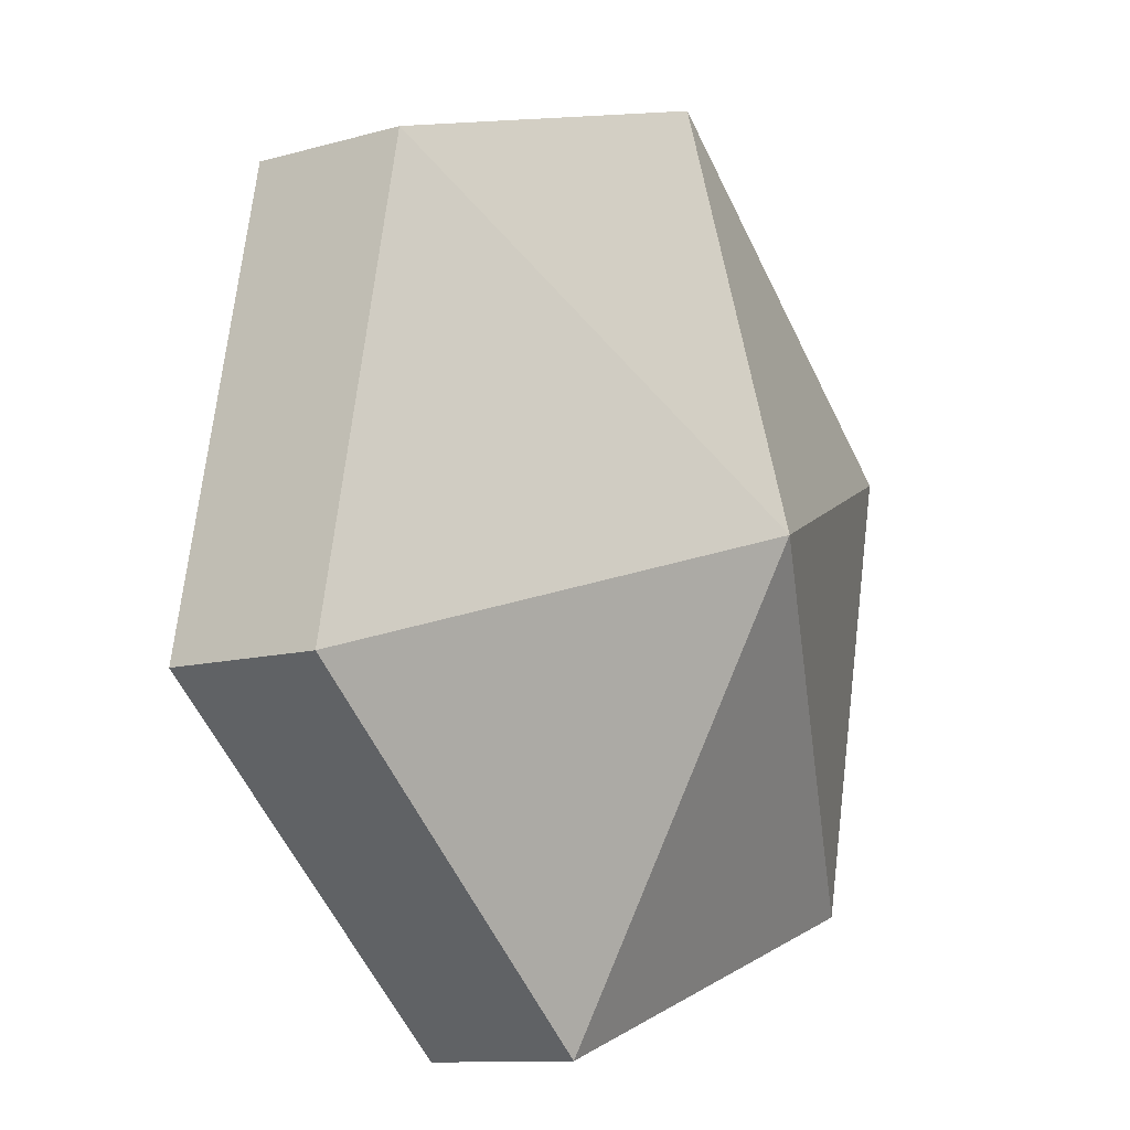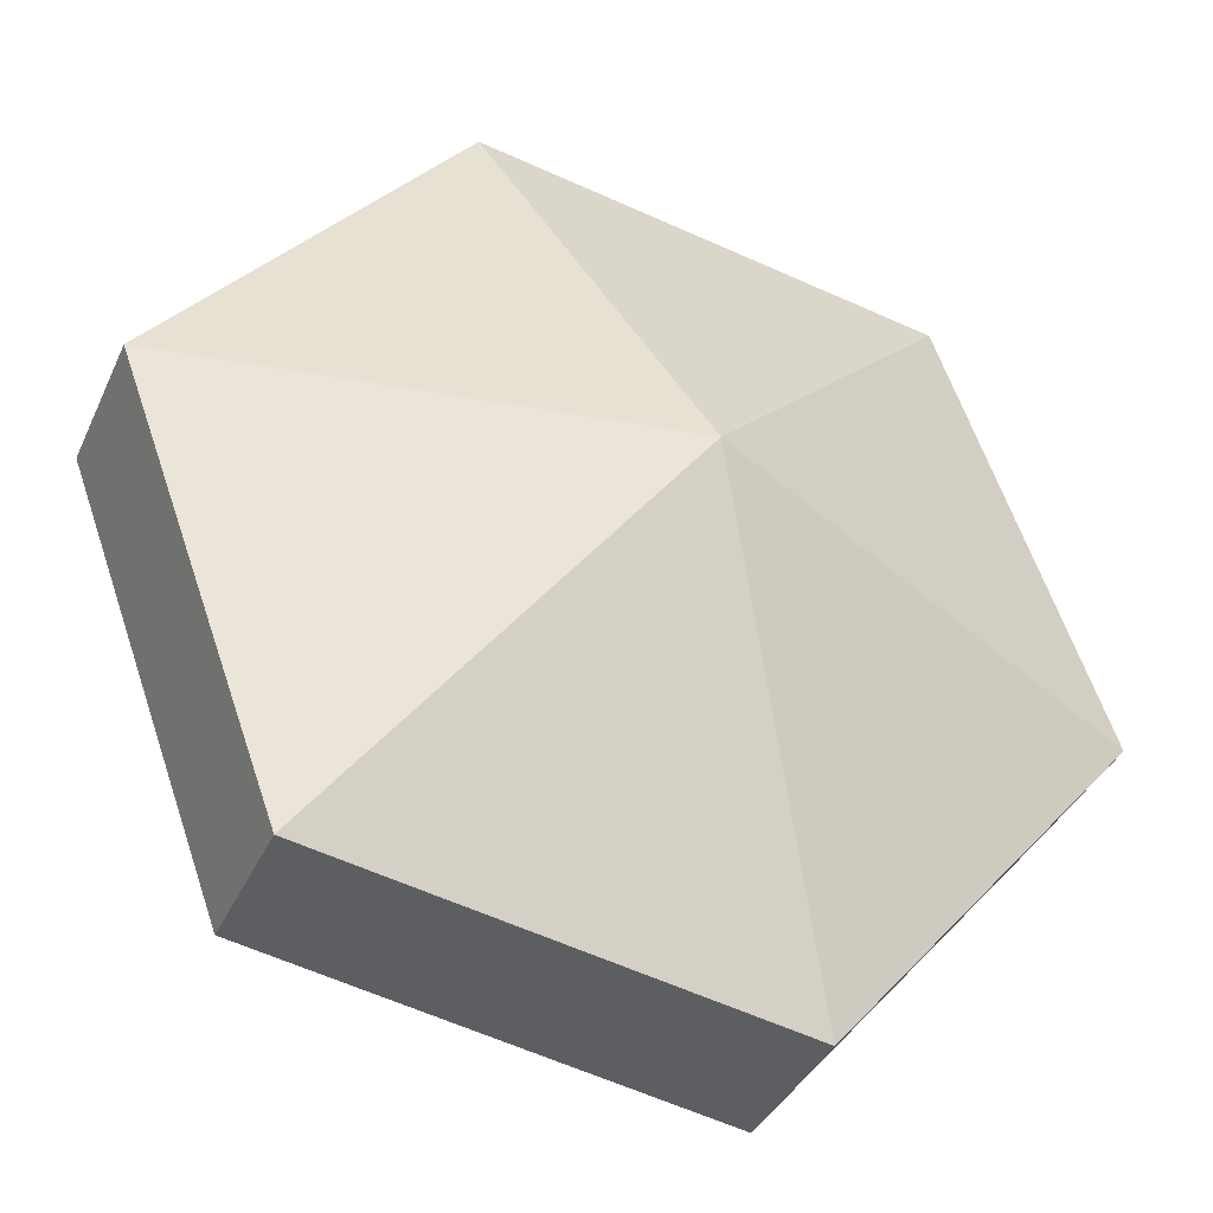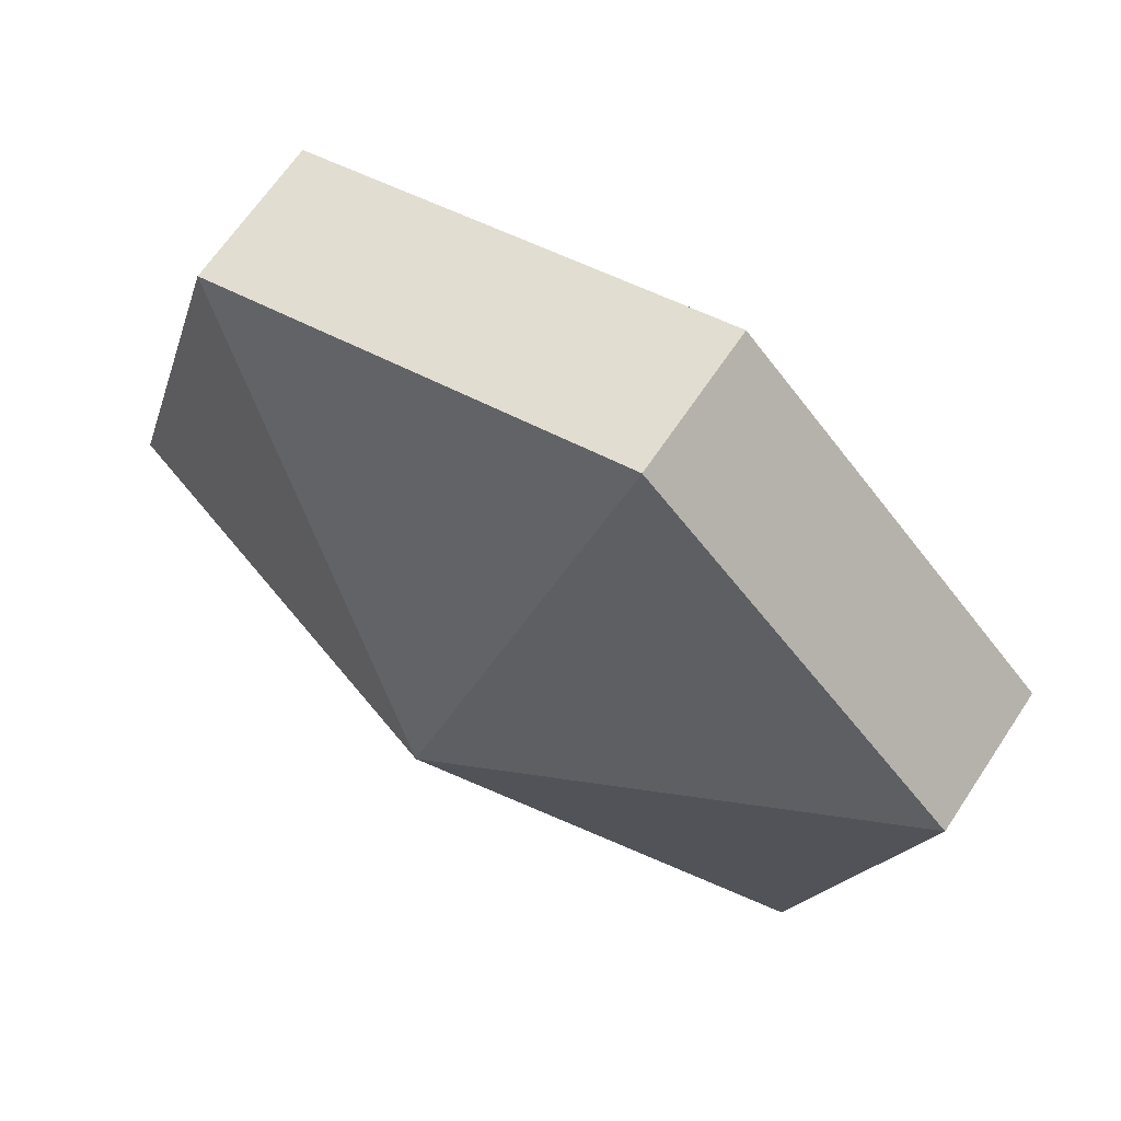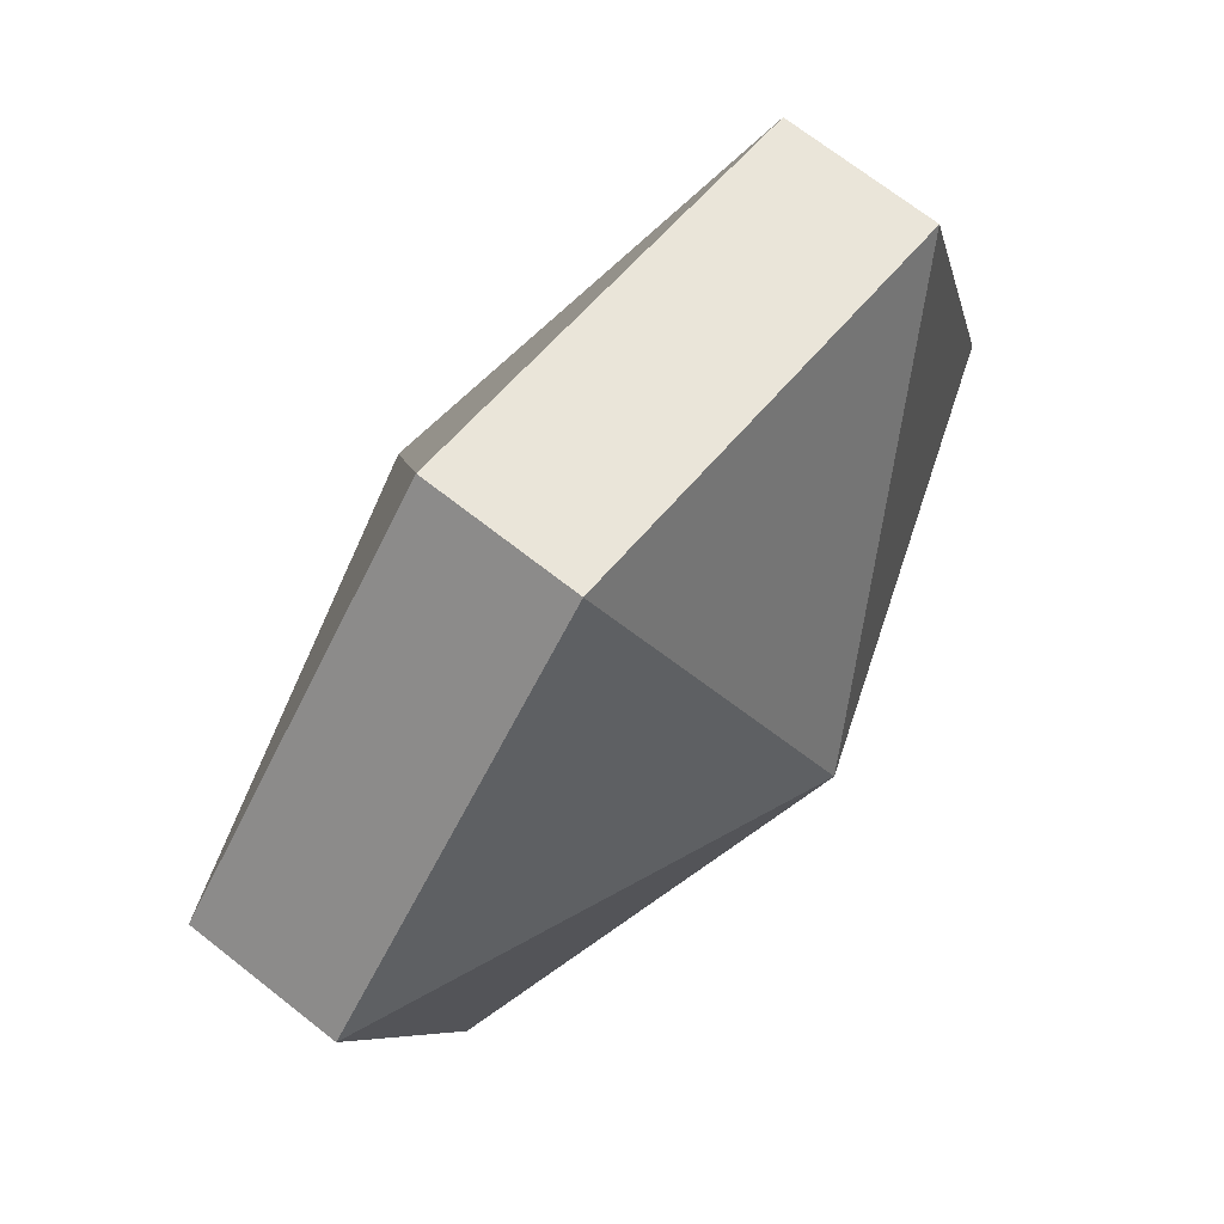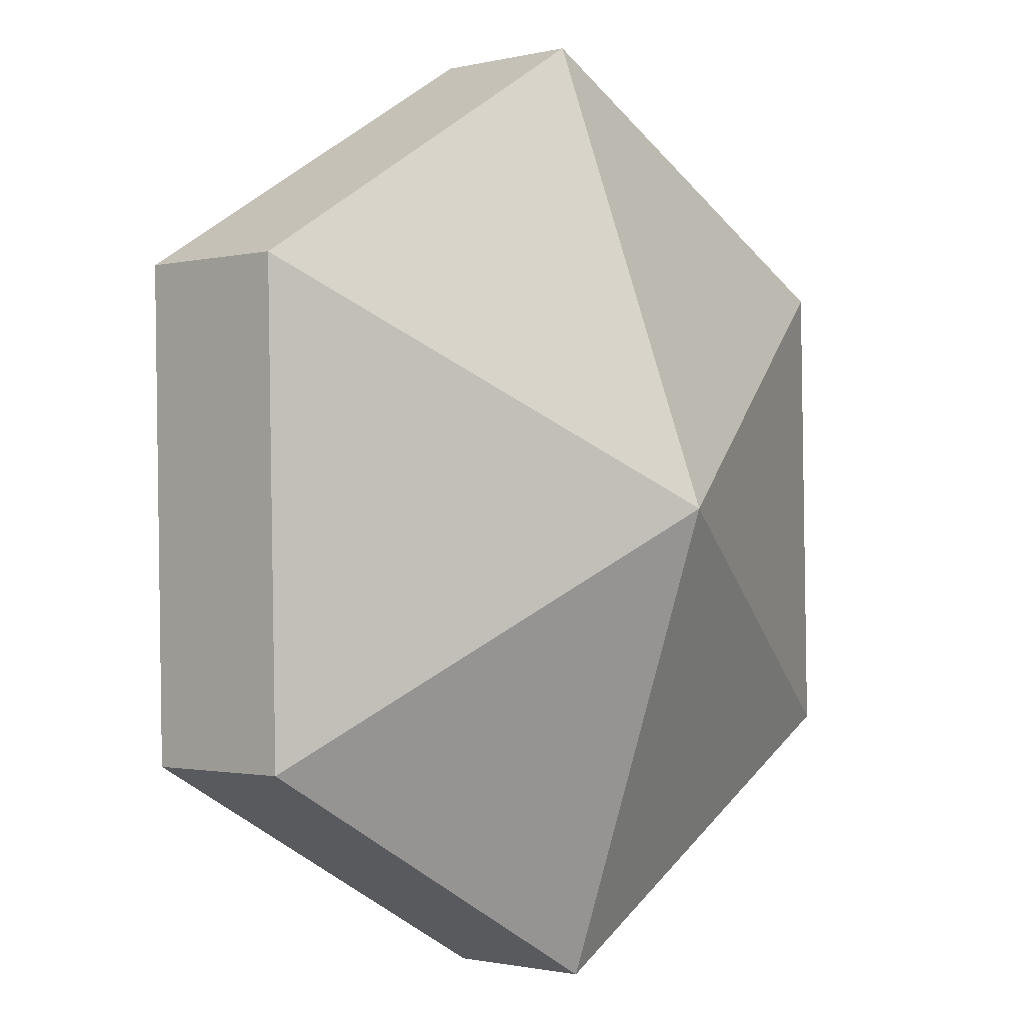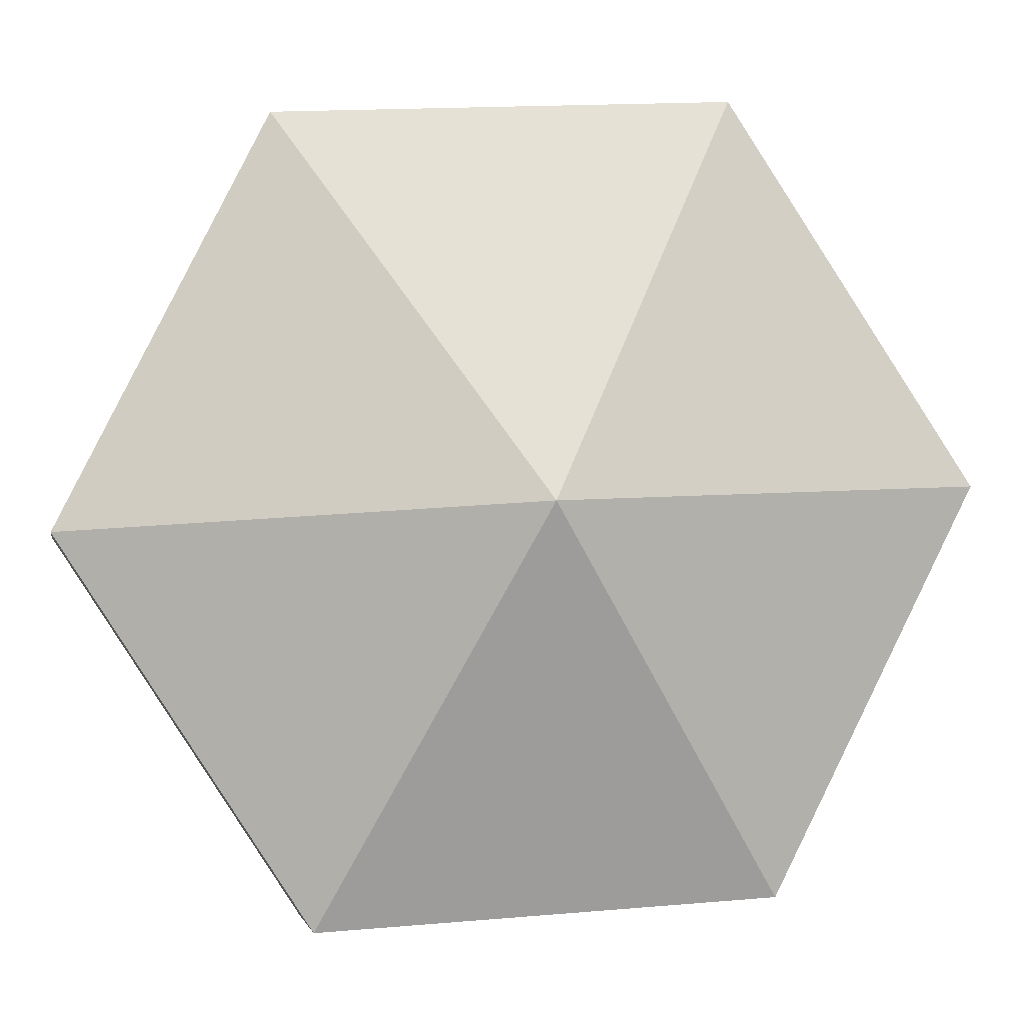
<metadata>
{"format":"obj","ext":"obj","renderer":"f3d","projection":"perspective","resolution":1024,"background":"white","views":[{"elev":-60.2,"azim":-116.6,"up":"+Y"},{"elev":-66.0,"azim":-76.6,"up":"+Y"},{"elev":22.8,"azim":163.7,"up":"+Z"},{"elev":-45.5,"azim":13.4,"up":"+Z"},{"elev":39.9,"azim":72.8,"up":"+Y"},{"elev":24.0,"azim":117.5,"up":"+Y"}]}
</metadata>
<code>
v -1.055 4.188 -2.184
v -1.059 4.197 -2.172
v -1.05 4.186 -2.17
v -1.065 4.182 -2.175
v -1.053 4.184 -2.167
v -1.062 4.195 -2.17
v -1.062 4.195 -2.17
v -1.053 4.184 -2.167
v -1.05 4.186 -2.17
v -1.055 4.188 -2.184
v -1.05 4.186 -2.17
v -1.05 4.175 -2.178
v -1.065 4.182 -2.175
v -1.053 4.173 -2.176
v -1.053 4.184 -2.167
v -1.05 4.186 -2.17
v -1.053 4.184 -2.167
v -1.053 4.173 -2.176
v -1.055 4.188 -2.184
v -1.05 4.175 -2.178
v -1.059 4.175 -2.189
v -1.065 4.182 -2.175
v -1.062 4.173 -2.187
v -1.053 4.173 -2.176
v -1.053 4.173 -2.176
v -1.062 4.173 -2.187
v -1.059 4.175 -2.189
v -1.055 4.188 -2.184
v -1.059 4.175 -2.189
v -1.067 4.186 -2.192
v -1.065 4.182 -2.175
v -1.07 4.183 -2.189
v -1.062 4.173 -2.187
v -1.059 4.175 -2.189
v -1.062 4.173 -2.187
v -1.07 4.183 -2.189
v -1.055 4.188 -2.184
v -1.067 4.186 -2.192
v -1.067 4.196 -2.183
v -1.065 4.182 -2.175
v -1.071 4.194 -2.181
v -1.07 4.183 -2.189
v -1.07 4.183 -2.189
v -1.071 4.194 -2.181
v -1.067 4.196 -2.183
v -1.055 4.188 -2.184
v -1.067 4.196 -2.183
v -1.059 4.197 -2.172
v -1.065 4.182 -2.175
v -1.062 4.195 -2.17
v -1.071 4.194 -2.181
v -1.067 4.196 -2.183
v -1.071 4.194 -2.181
v -1.062 4.195 -2.17
v -1.059 4.197 -2.172
v -1.062 4.195 -2.17
v -1.05 4.186 -2.17
v -1.05 4.175 -2.178
v -1.05 4.186 -2.17
v -1.053 4.173 -2.176
v -1.05 4.175 -2.178
v -1.053 4.173 -2.176
v -1.059 4.175 -2.189
v -1.067 4.186 -2.192
v -1.059 4.175 -2.189
v -1.07 4.183 -2.189
v -1.067 4.186 -2.192
v -1.07 4.183 -2.189
v -1.067 4.196 -2.183
v -1.059 4.197 -2.172
v -1.067 4.196 -2.183
v -1.062 4.195 -2.17
f 1 2 3
f 4 5 6
f 7 8 9
f 10 11 12
f 13 14 15
f 16 17 18
f 19 20 21
f 22 23 24
f 25 26 27
f 28 29 30
f 31 32 33
f 34 35 36
f 37 38 39
f 40 41 42
f 43 44 45
f 46 47 48
f 49 50 51
f 52 53 54
f 55 56 57
f 58 59 60
f 61 62 63
f 64 65 66
f 67 68 69
f 70 71 72

</code>
